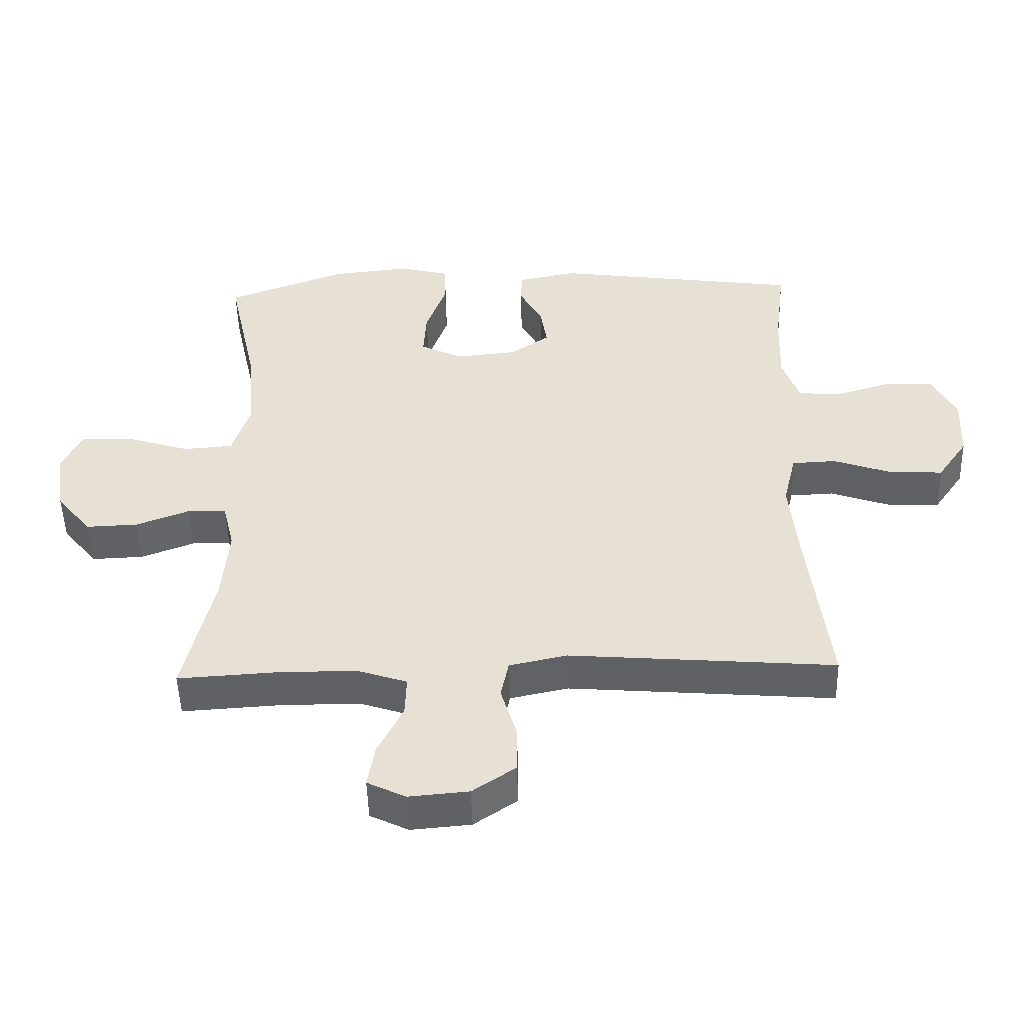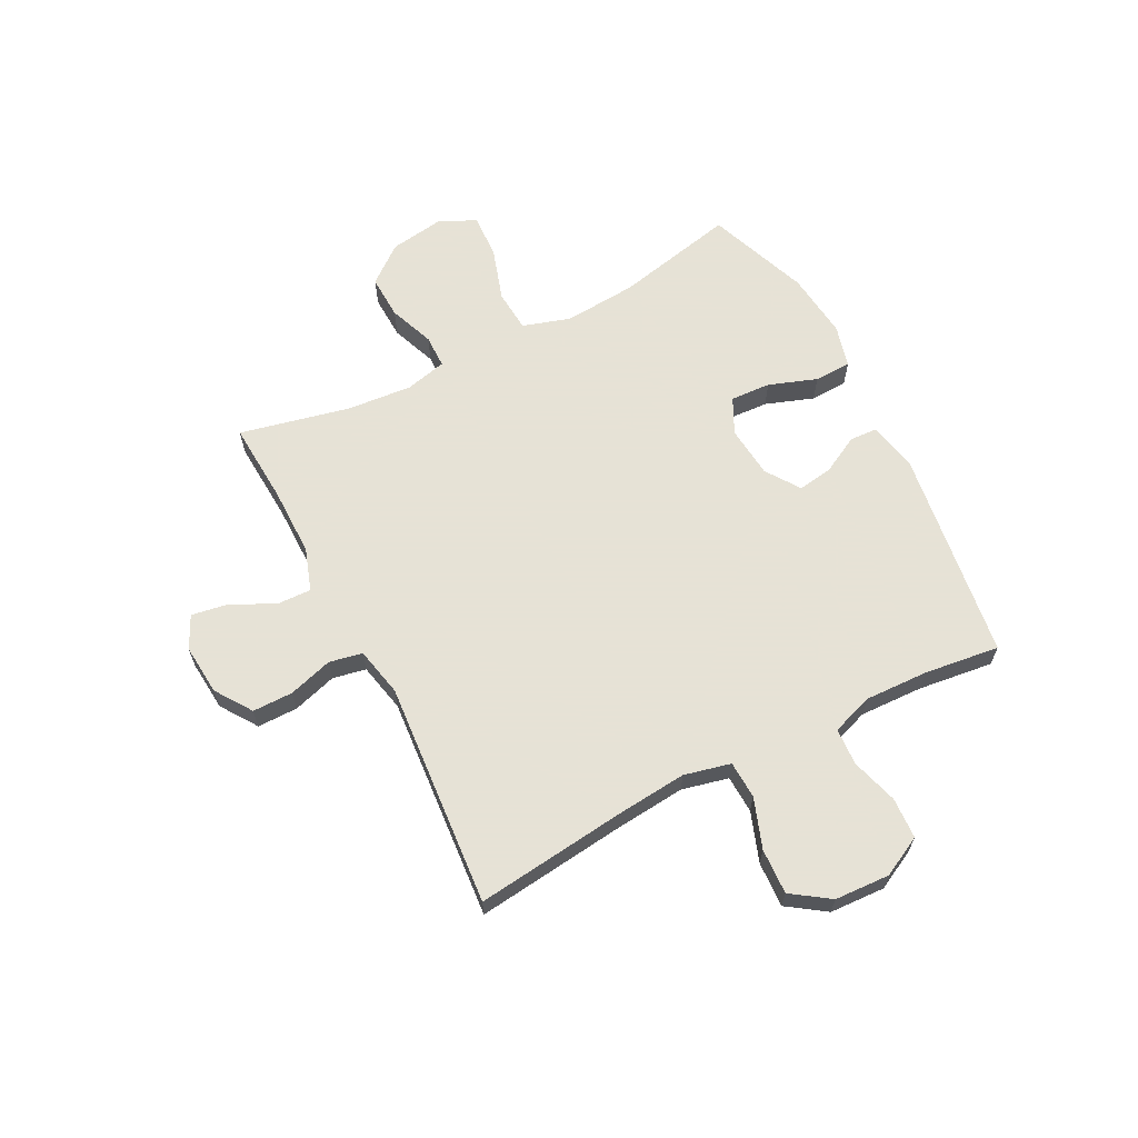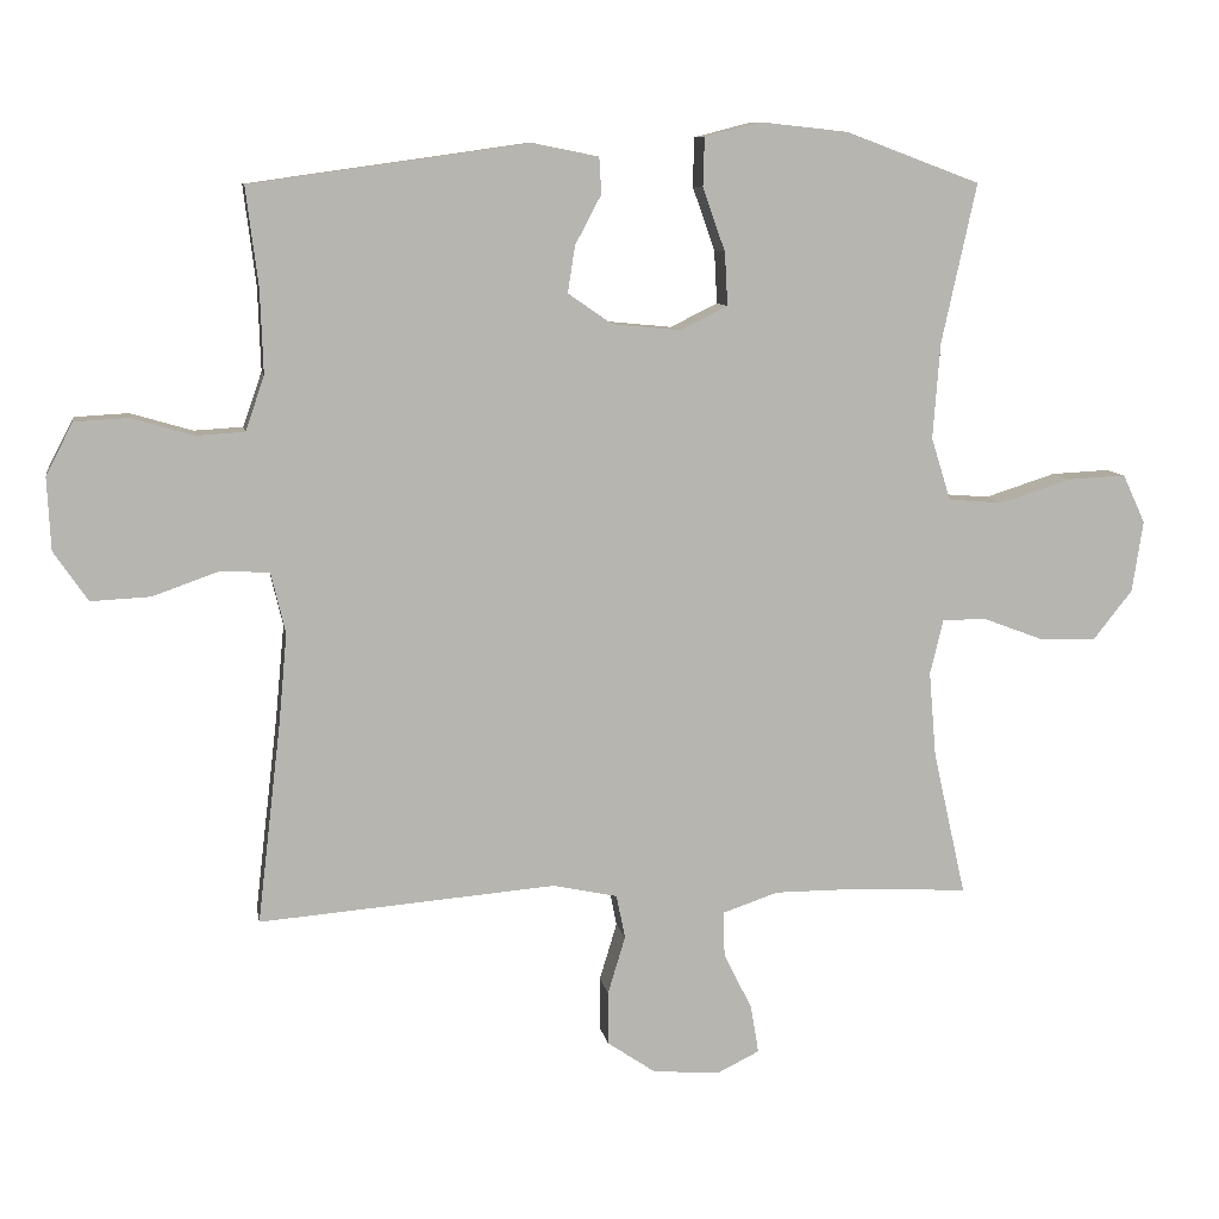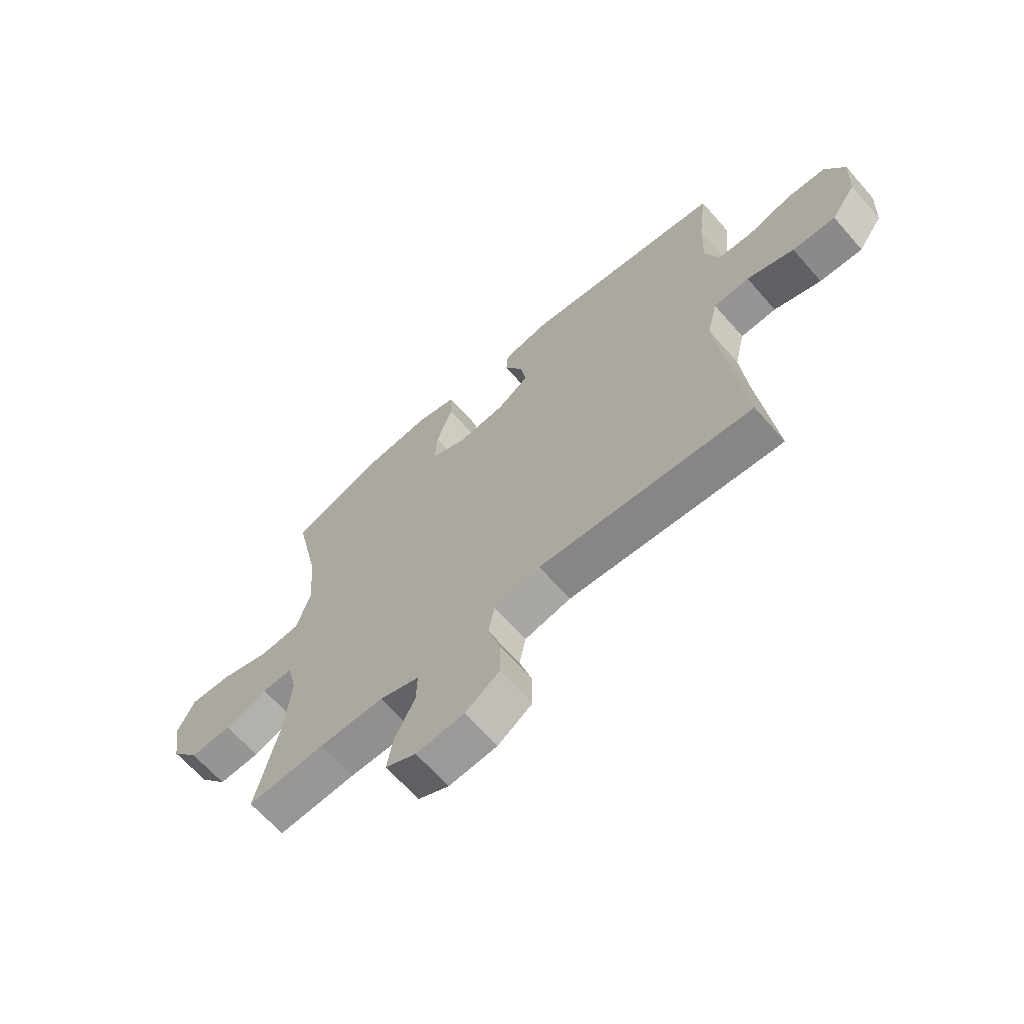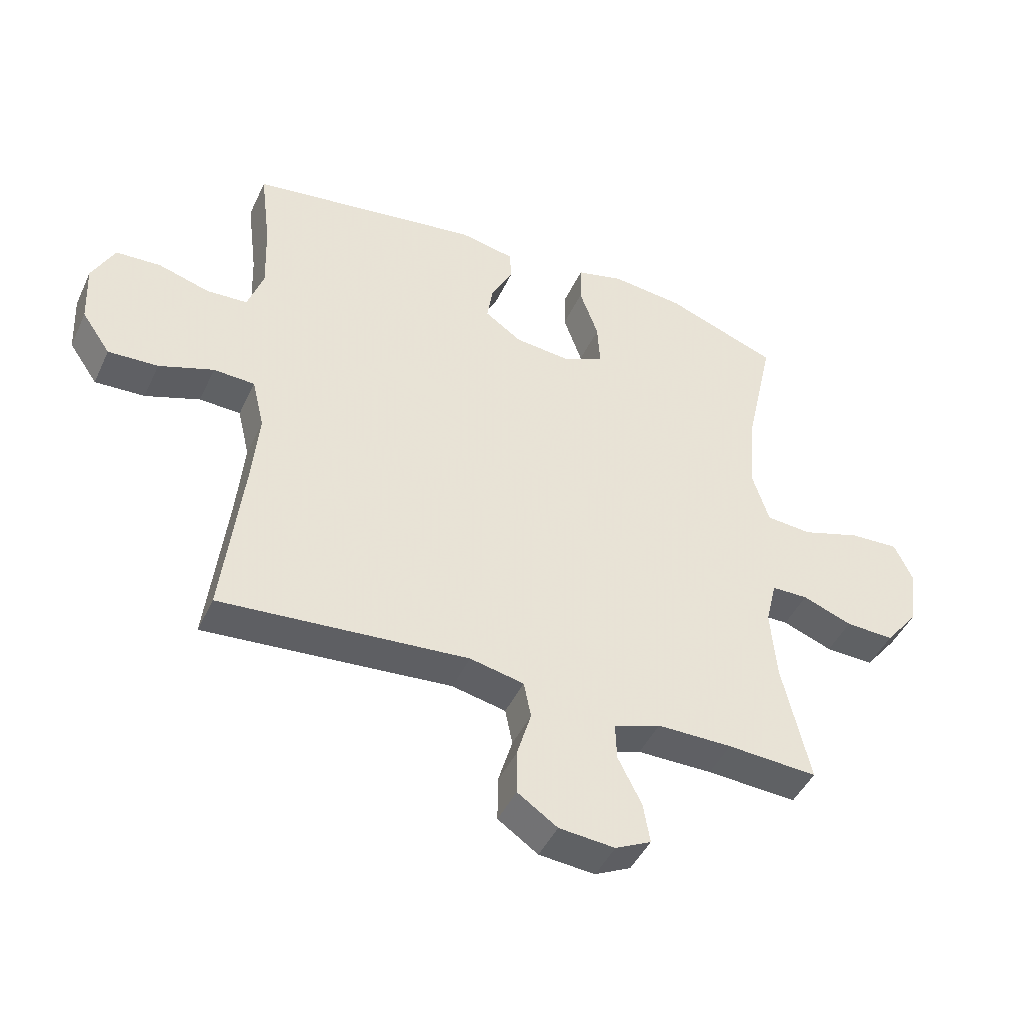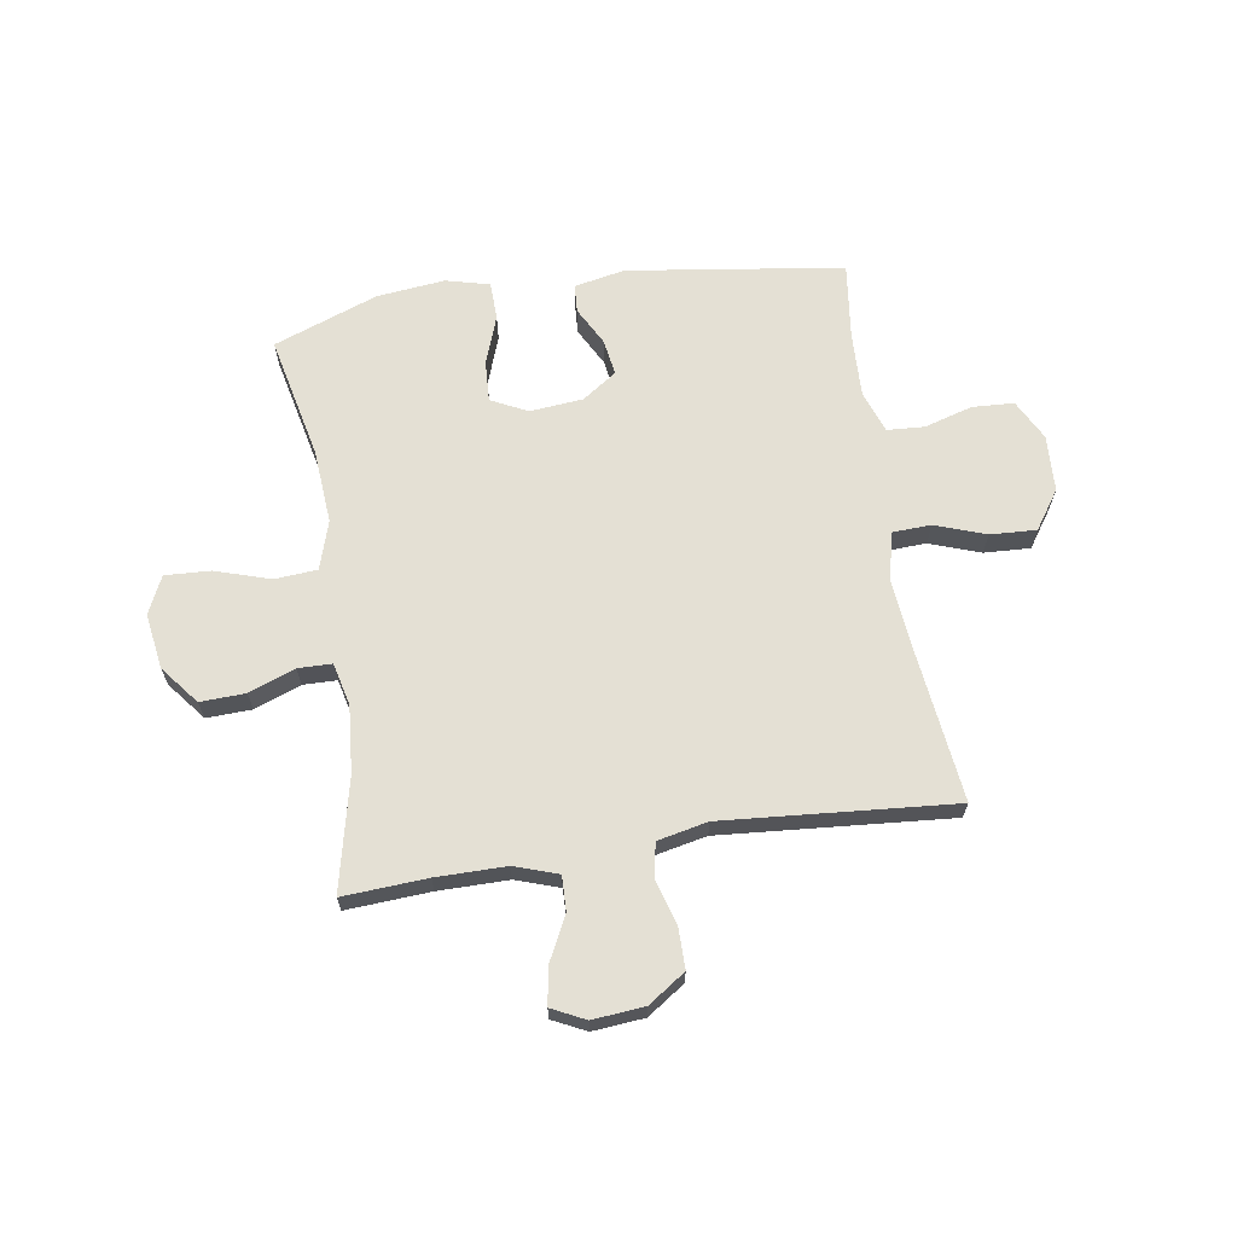
<metadata>
{"format":"obj","ext":"obj","renderer":"f3d","projection":"perspective","resolution":1024,"background":"white","views":[{"elev":-49.8,"azim":-178.4,"up":"+Z"},{"elev":63.8,"azim":-117.3,"up":"+Y"},{"elev":9.2,"azim":-9.7,"up":"+Z"},{"elev":-65.7,"azim":-138.7,"up":"+Z"},{"elev":-45.1,"azim":-23.9,"up":"+Z"},{"elev":66.0,"azim":171.1,"up":"+Y"}]}
</metadata>
<code>
v 0.5 0.07 0.5
v 0.452 0.07 0.281
v 0.442 0.07 0.149
v 0.469 0.07 0.063
v 0.545 0.07 0.057
v 0.642 0.07 0.088
v 0.723 0.07 0.092
v 0.754 0.07 0.025
v 0.739 0.07 -0.073
v 0.685 0.07 -0.141
v 0.605 0.07 -0.138
v 0.523 0.07 -0.107
v 0.463 0.07 -0.108
v 0.445 0.07 -0.183
v 0.455 0.07 -0.301
v 0.5 0.07 -0.5
v 0.351 0.07 -0.491
v 0.227 0.07 -0.491
v 0.15 0.07 -0.517
v 0.152 0.07 -0.579
v 0.191 0.07 -0.657
v 0.202 0.07 -0.723
v 0.143 0.07 -0.752
v 0.051 0.07 -0.744
v -0.015 0.07 -0.699
v -0.015 0.07 -0.626
v 0.009 0.07 -0.546
v -0.003 0.07 -0.486
v -0.092 0.07 -0.467
v -0.5 0.07 -0.5
v -0.468 0.07 -0.228
v -0.456 0.07 -0.1
v -0.476 0.07 -0.016
v -0.544 0.07 -0.013
v -0.634 0.07 -0.045
v -0.716 0.07 -0.049
v -0.763 0.07 0.019
v -0.768 0.07 0.119
v -0.731 0.07 0.191
v -0.657 0.07 0.195
v -0.572 0.07 0.17
v -0.505 0.07 0.174
v -0.479 0.07 0.249
v -0.483 0.07 0.364
v -0.5 0.07 0.5
v -0.117 0.07 0.554
v -0.027 0.07 0.536
v -0.024 0.07 0.486
v -0.06 0.07 0.418
v -0.07 0.07 0.354
v -0.009 0.07 0.312
v 0.085 0.07 0.303
v 0.15 0.07 0.335
v 0.146 0.07 0.408
v 0.115 0.07 0.495
v 0.117 0.07 0.562
v 0.194 0.07 0.582
v 0.315 0.07 0.569
v 0.5 0 0.5
v 0.452 0 0.281
v 0.442 0 0.149
v 0.469 0 0.063
v 0.545 0 0.057
v 0.642 0 0.088
v 0.723 0 0.092
v 0.754 0 0.025
v 0.739 0 -0.073
v 0.685 0 -0.141
v 0.605 0 -0.138
v 0.523 0 -0.107
v 0.463 0 -0.108
v 0.445 0 -0.183
v 0.455 0 -0.301
v 0.5 0 -0.5
v 0.351 0 -0.491
v 0.227 0 -0.491
v 0.15 0 -0.517
v 0.152 0 -0.579
v 0.191 0 -0.657
v 0.202 0 -0.723
v 0.143 0 -0.752
v 0.051 0 -0.744
v -0.015 0 -0.699
v -0.015 0 -0.626
v 0.009 0 -0.546
v -0.003 0 -0.486
v -0.092 0 -0.467
v -0.5 0 -0.5
v -0.468 0 -0.228
v -0.456 0 -0.1
v -0.476 0 -0.016
v -0.544 0 -0.013
v -0.634 0 -0.045
v -0.716 0 -0.049
v -0.763 0 0.019
v -0.768 0 0.119
v -0.731 0 0.191
v -0.657 0 0.195
v -0.572 0 0.17
v -0.505 0 0.174
v -0.479 0 0.249
v -0.483 0 0.364
v -0.5 0 0.5
v -0.117 0 0.554
v -0.027 0 0.536
v -0.024 0 0.486
v -0.06 0 0.418
v -0.07 0 0.354
v -0.009 0 0.312
v 0.085 0 0.303
v 0.15 0 0.335
v 0.146 0 0.408
v 0.115 0 0.495
v 0.117 0 0.562
v 0.194 0 0.582
v 0.315 0 0.569
f 57 58 1 2
f 54 55 56 57
f 53 54 57 2
f 52 53 2 3
f 51 52 3 4
f 46 47 48 49
f 44 45 46 49
f 43 44 49 50
f 42 43 50 51
f 38 39 40 41
f 38 41 42
f 37 38 42
f 34 35 36 37
f 33 34 37 42
f 32 33 42 51
f 29 30 31
f 28 29 31 32
f 24 25 26 27
f 24 27 28
f 23 24 28
f 20 21 22 23
f 19 20 23 28
f 18 19 28 32
f 15 16 17
f 14 15 17 18
f 13 14 18 32
f 9 10 11 12
f 5 6 7 8
f 4 5 8 9
f 13 32 51 4
f 4 9 12 13
f 60 59 116 115
f 115 114 113 112
f 60 115 112 111
f 61 60 111 110
f 62 61 110 109
f 107 106 105 104
f 107 104 103 102
f 108 107 102 101
f 109 108 101 100
f 99 98 97 96
f 100 99 96
f 100 96 95
f 95 94 93 92
f 100 95 92 91
f 109 100 91 90
f 89 88 87
f 90 89 87 86
f 85 84 83 82
f 86 85 82
f 86 82 81
f 81 80 79 78
f 86 81 78 77
f 90 86 77 76
f 75 74 73
f 76 75 73 72
f 90 76 72 71
f 70 69 68 67
f 66 65 64 63
f 67 66 63 62
f 62 109 90 71
f 71 70 67 62
f 1 59 60 2
f 2 60 61 3
f 3 61 62 4
f 4 62 63 5
f 5 63 64 6
f 6 64 65 7
f 7 65 66 8
f 8 66 67 9
f 9 67 68 10
f 10 68 69 11
f 11 69 70 12
f 12 70 71 13
f 13 71 72 14
f 14 72 73 15
f 15 73 74 16
f 16 74 75 17
f 17 75 76 18
f 18 76 77 19
f 19 77 78 20
f 20 78 79 21
f 21 79 80 22
f 22 80 81 23
f 23 81 82 24
f 24 82 83 25
f 25 83 84 26
f 26 84 85 27
f 27 85 86 28
f 28 86 87 29
f 29 87 88 30
f 30 88 89 31
f 31 89 90 32
f 32 90 91 33
f 33 91 92 34
f 34 92 93 35
f 35 93 94 36
f 36 94 95 37
f 37 95 96 38
f 38 96 97 39
f 39 97 98 40
f 40 98 99 41
f 41 99 100 42
f 42 100 101 43
f 43 101 102 44
f 44 102 103 45
f 45 103 104 46
f 46 104 105 47
f 47 105 106 48
f 48 106 107 49
f 49 107 108 50
f 50 108 109 51
f 51 109 110 52
f 52 110 111 53
f 53 111 112 54
f 54 112 113 55
f 55 113 114 56
f 56 114 115 57
f 57 115 116 58
f 58 116 59 1

</code>
